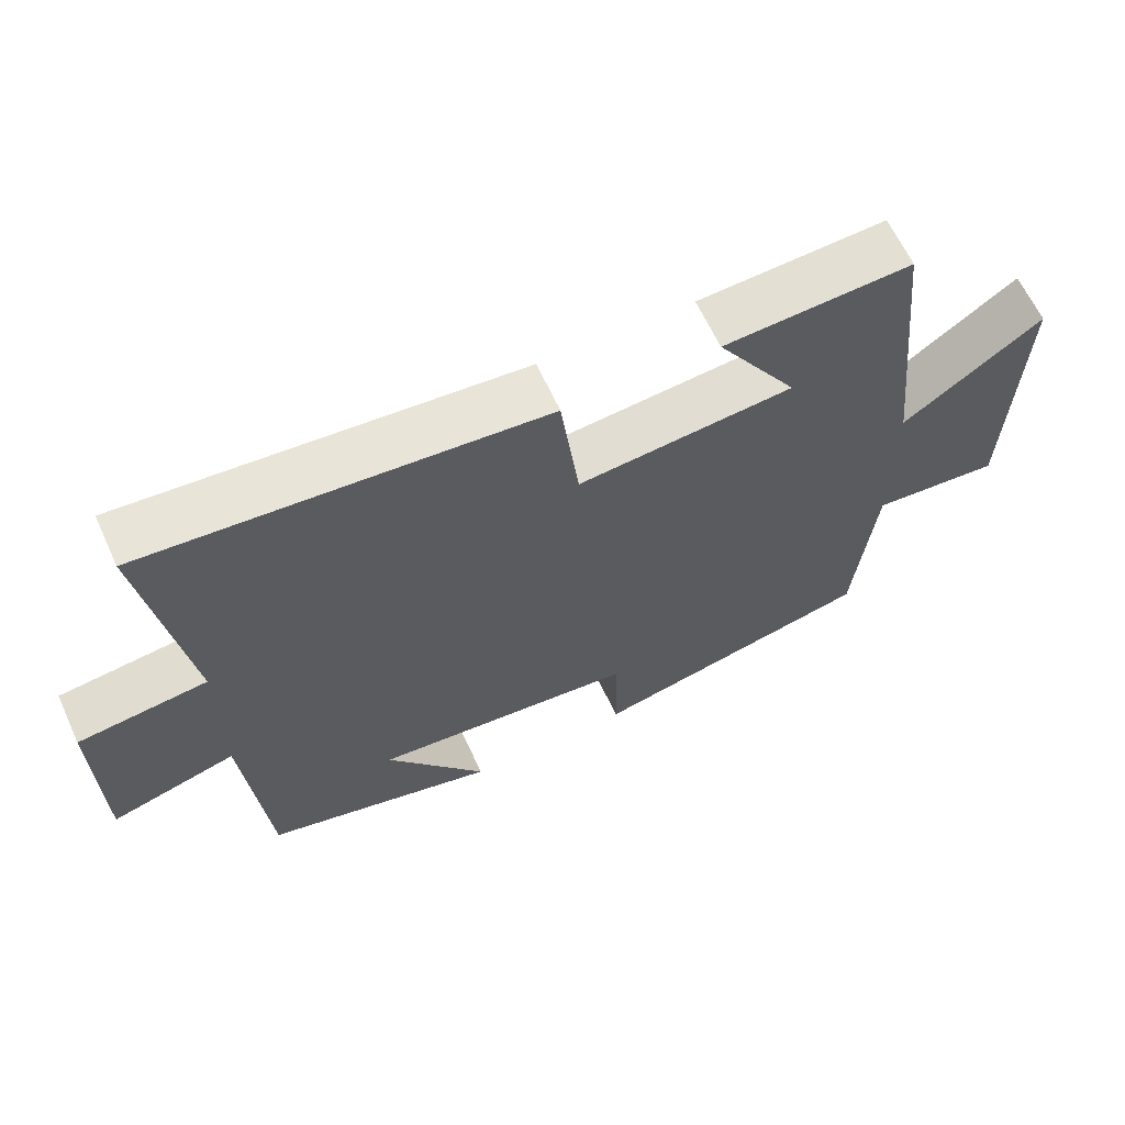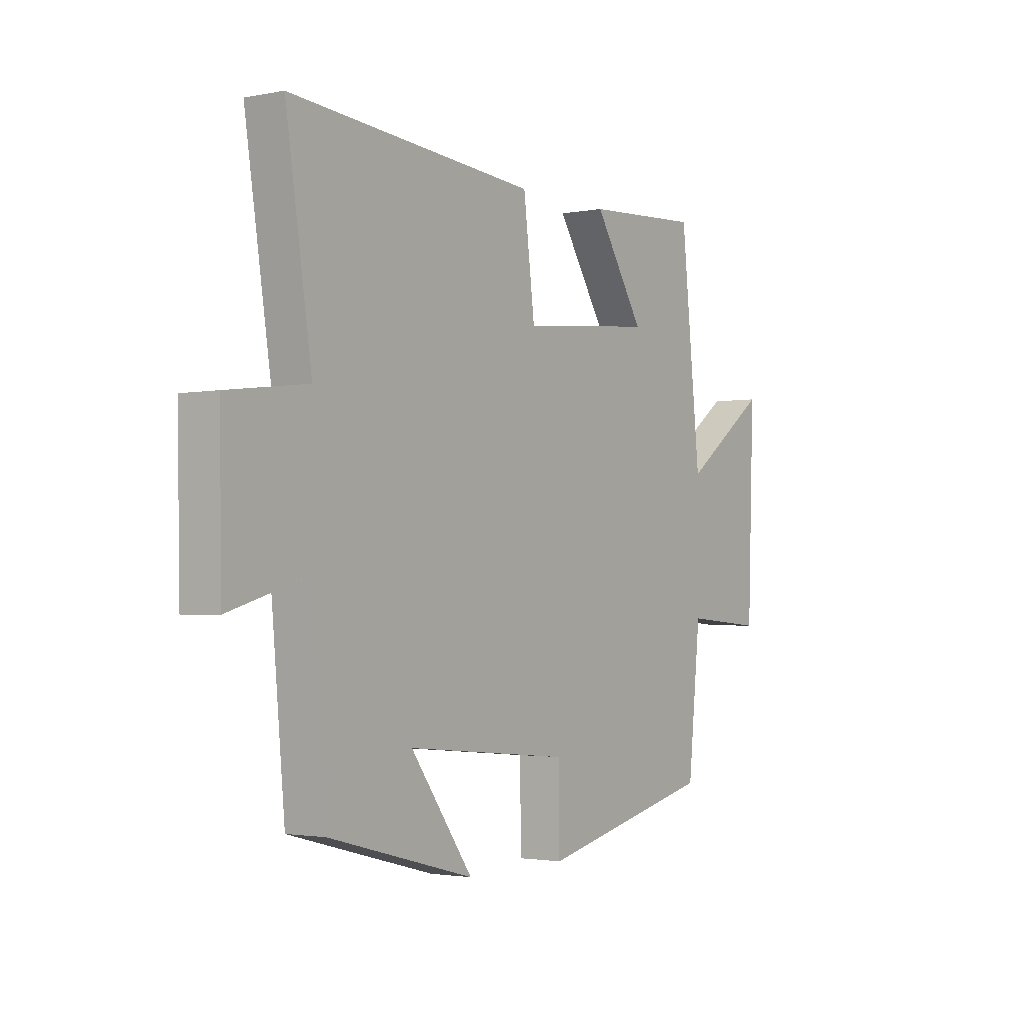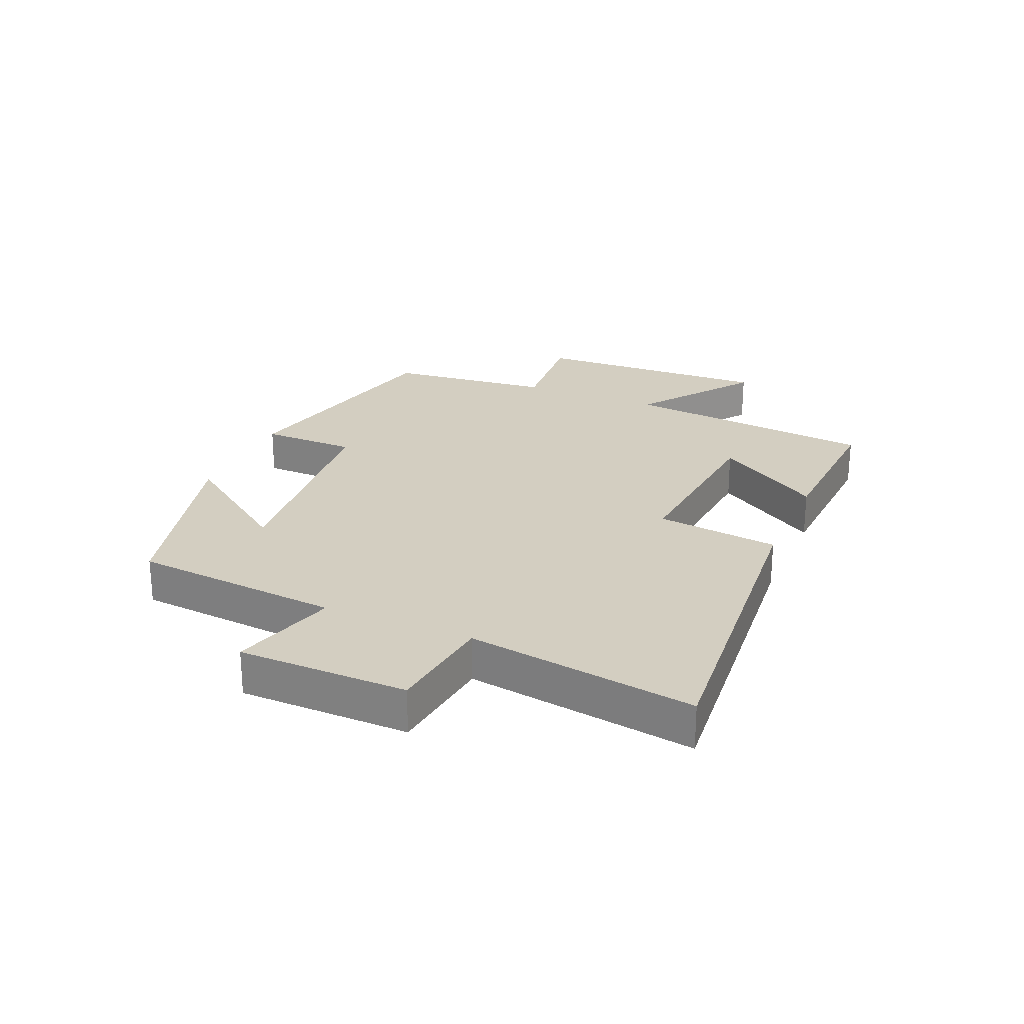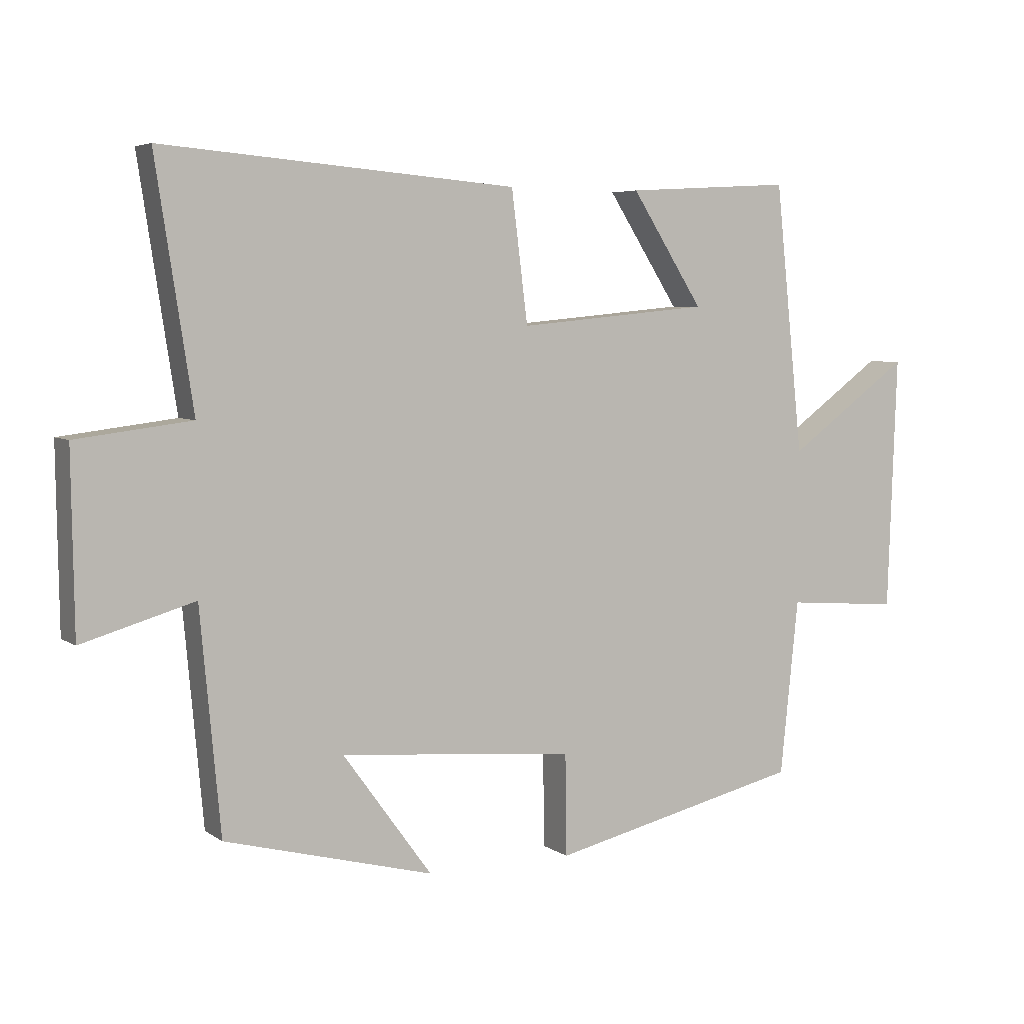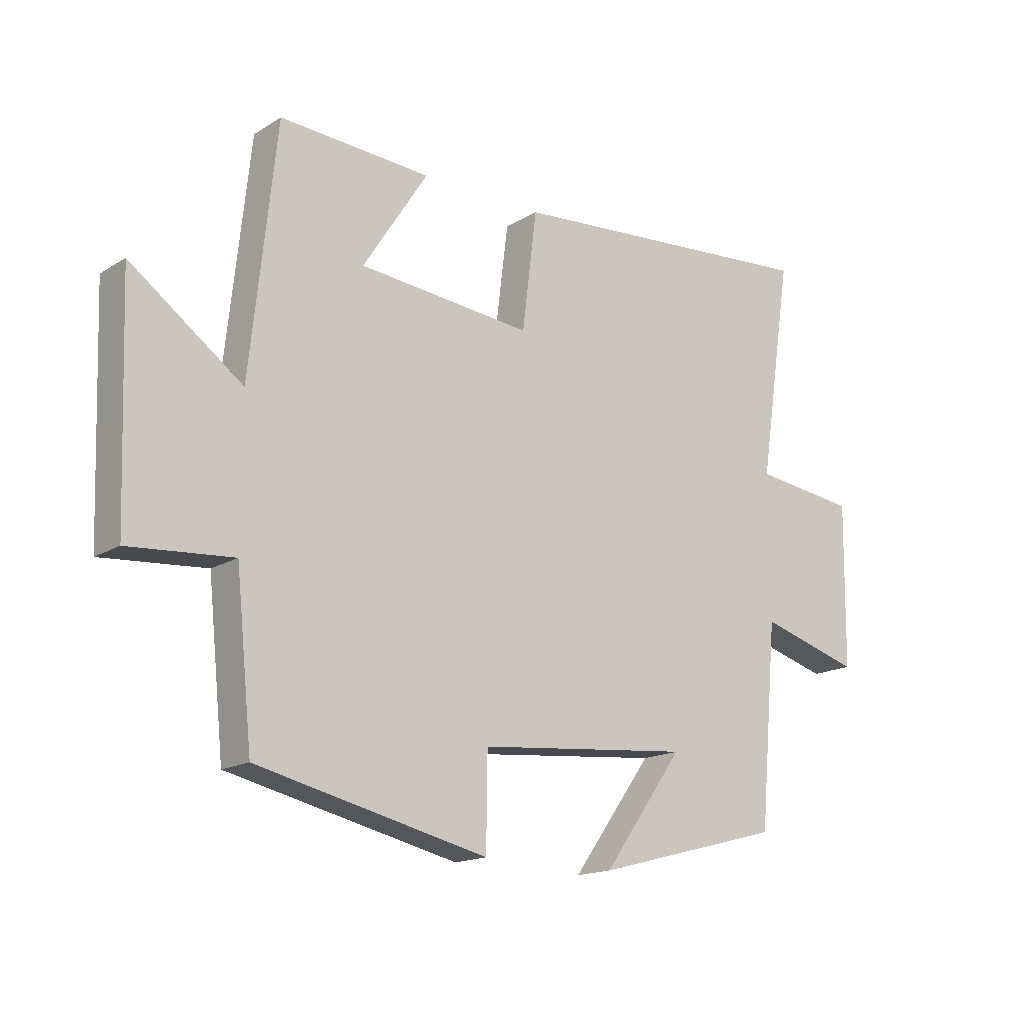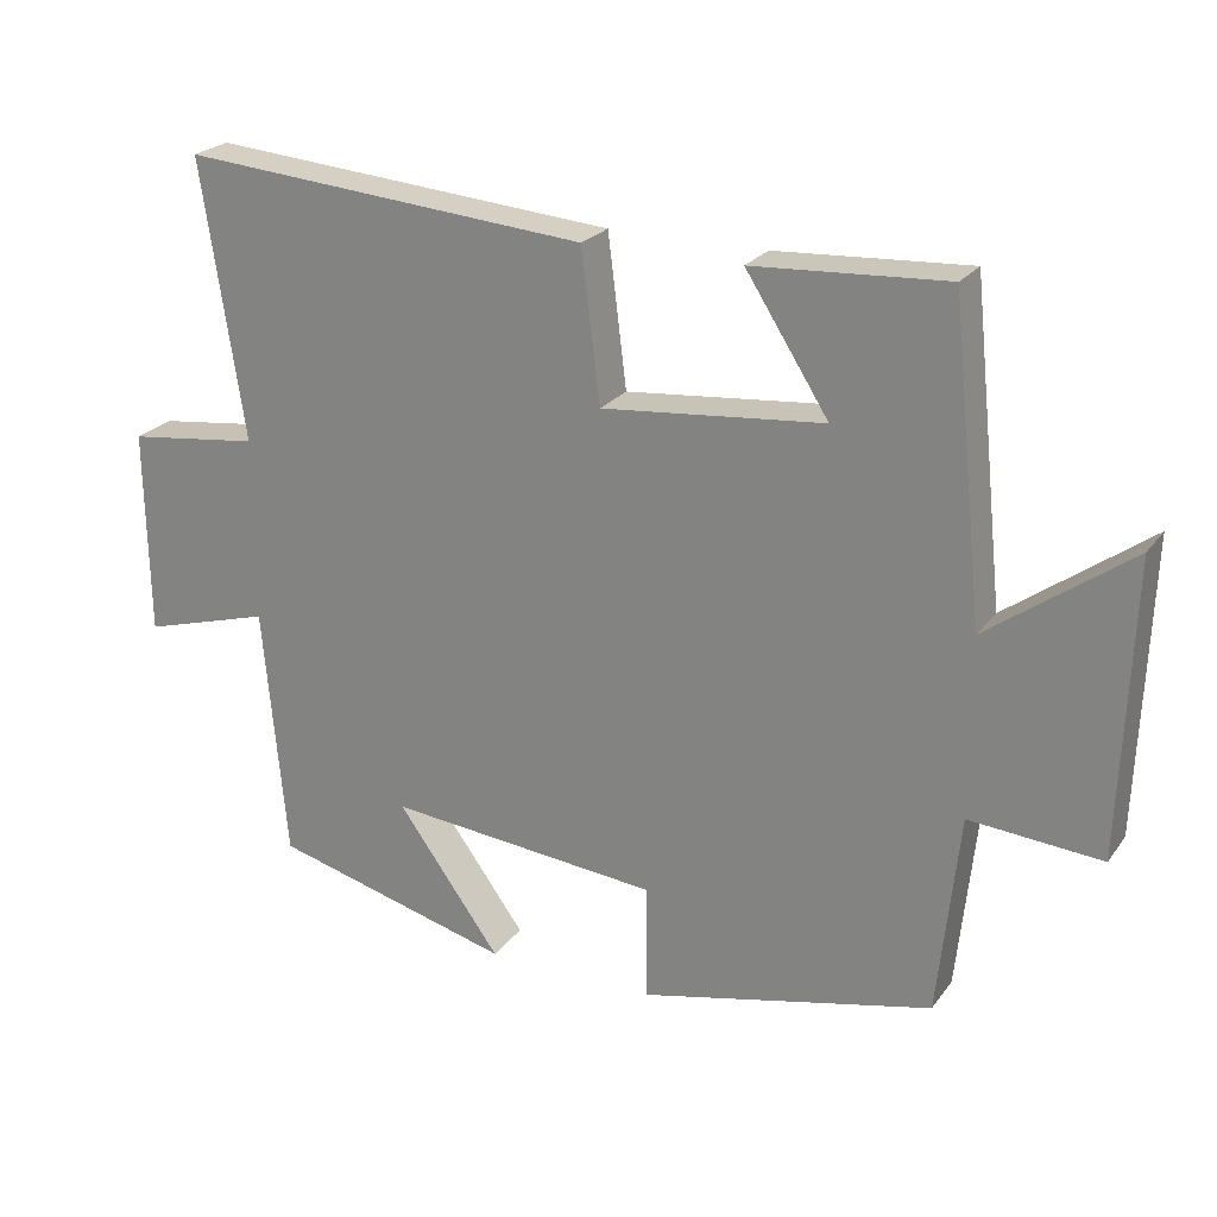
<metadata>
{"format":"obj","ext":"obj","renderer":"f3d","projection":"perspective","resolution":1024,"background":"white","views":[{"elev":63.4,"azim":-24.6,"up":"+Z"},{"elev":-2.1,"azim":-55.4,"up":"+Z"},{"elev":24.9,"azim":-66.9,"up":"+Y"},{"elev":5.3,"azim":-27.9,"up":"+Z"},{"elev":-16.4,"azim":141.1,"up":"+Z"},{"elev":23.4,"azim":27.0,"up":"+Z"}]}
</metadata>
<code>
v 0.472 0.07 -0.41
v 0.081 0.07 -0.5
v 0.079 0.07 -0.344
v -0.285 0.07 -0.31
v -0.147 0.07 -0.5
v -0.469 0.07 -0.415
v -0.5 0.07 -0.075
v -0.673 0.07 -0.125
v -0.677 0.07 0.151
v -0.5 0.07 0.173
v -0.557 0.07 0.545
v -0.012 0.07 0.5
v 0.013 0.07 0.299
v 0.309 0.07 0.327
v 0.198 0.07 0.5
v 0.456 0.07 0.515
v 0.5 0.07 0.1
v 0.69 0.07 0.238
v 0.676 0.07 -0.154
v 0.5 0.07 -0.14
v 0.472 0 -0.41
v 0.081 0 -0.5
v 0.079 0 -0.344
v -0.285 0 -0.31
v -0.147 0 -0.5
v -0.469 0 -0.415
v -0.5 0 -0.075
v -0.673 0 -0.125
v -0.677 0 0.151
v -0.5 0 0.173
v -0.557 0 0.545
v -0.012 0 0.5
v 0.013 0 0.299
v 0.309 0 0.327
v 0.198 0 0.5
v 0.456 0 0.515
v 0.5 0 0.1
v 0.69 0 0.238
v 0.676 0 -0.154
v 0.5 0 -0.14
f 17 18 19 20
f 1 2 3
f 20 1 3
f 17 20 3
f 14 15 16 17
f 17 3 4
f 14 17 4
f 13 14 4
f 12 13 4
f 11 12 4
f 10 11 4
f 7 8 9 10
f 7 10 4
f 4 5 6 7
f 40 39 38 37
f 23 22 21
f 23 21 40
f 23 40 37
f 37 36 35 34
f 24 23 37
f 24 37 34
f 24 34 33
f 24 33 32
f 24 32 31
f 24 31 30
f 30 29 28 27
f 24 30 27
f 27 26 25 24
f 1 21 22 2
f 2 22 23 3
f 3 23 24 4
f 4 24 25 5
f 5 25 26 6
f 6 26 27 7
f 7 27 28 8
f 8 28 29 9
f 9 29 30 10
f 10 30 31 11
f 11 31 32 12
f 12 32 33 13
f 13 33 34 14
f 14 34 35 15
f 15 35 36 16
f 16 36 37 17
f 17 37 38 18
f 18 38 39 19
f 19 39 40 20
f 20 40 21 1

</code>
